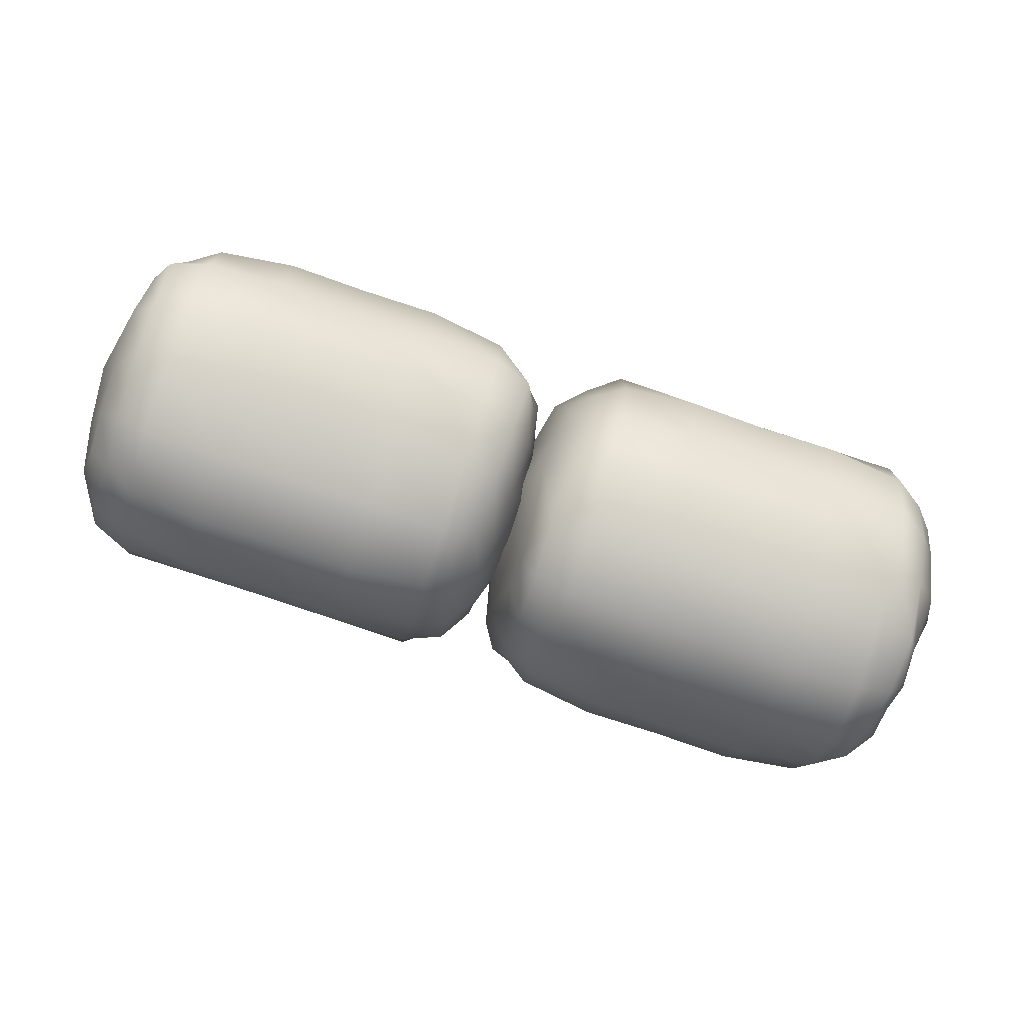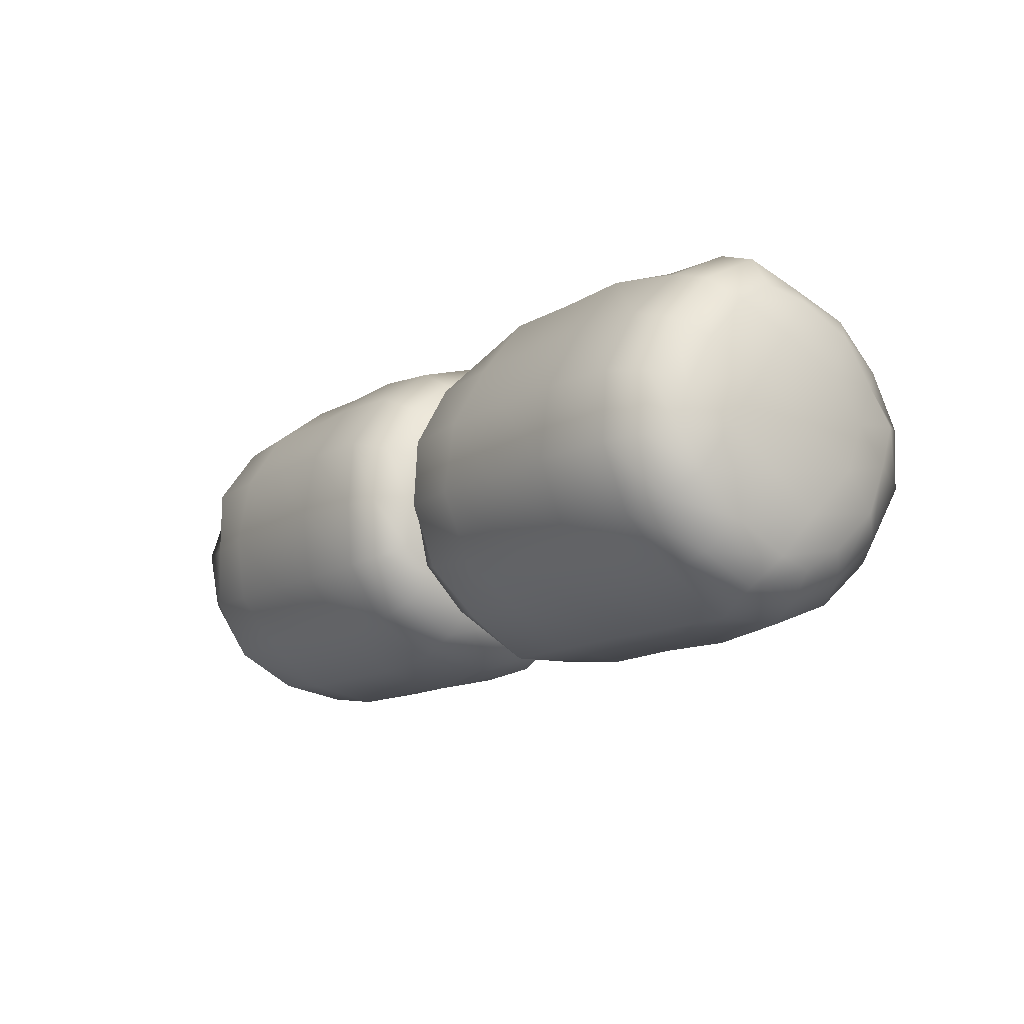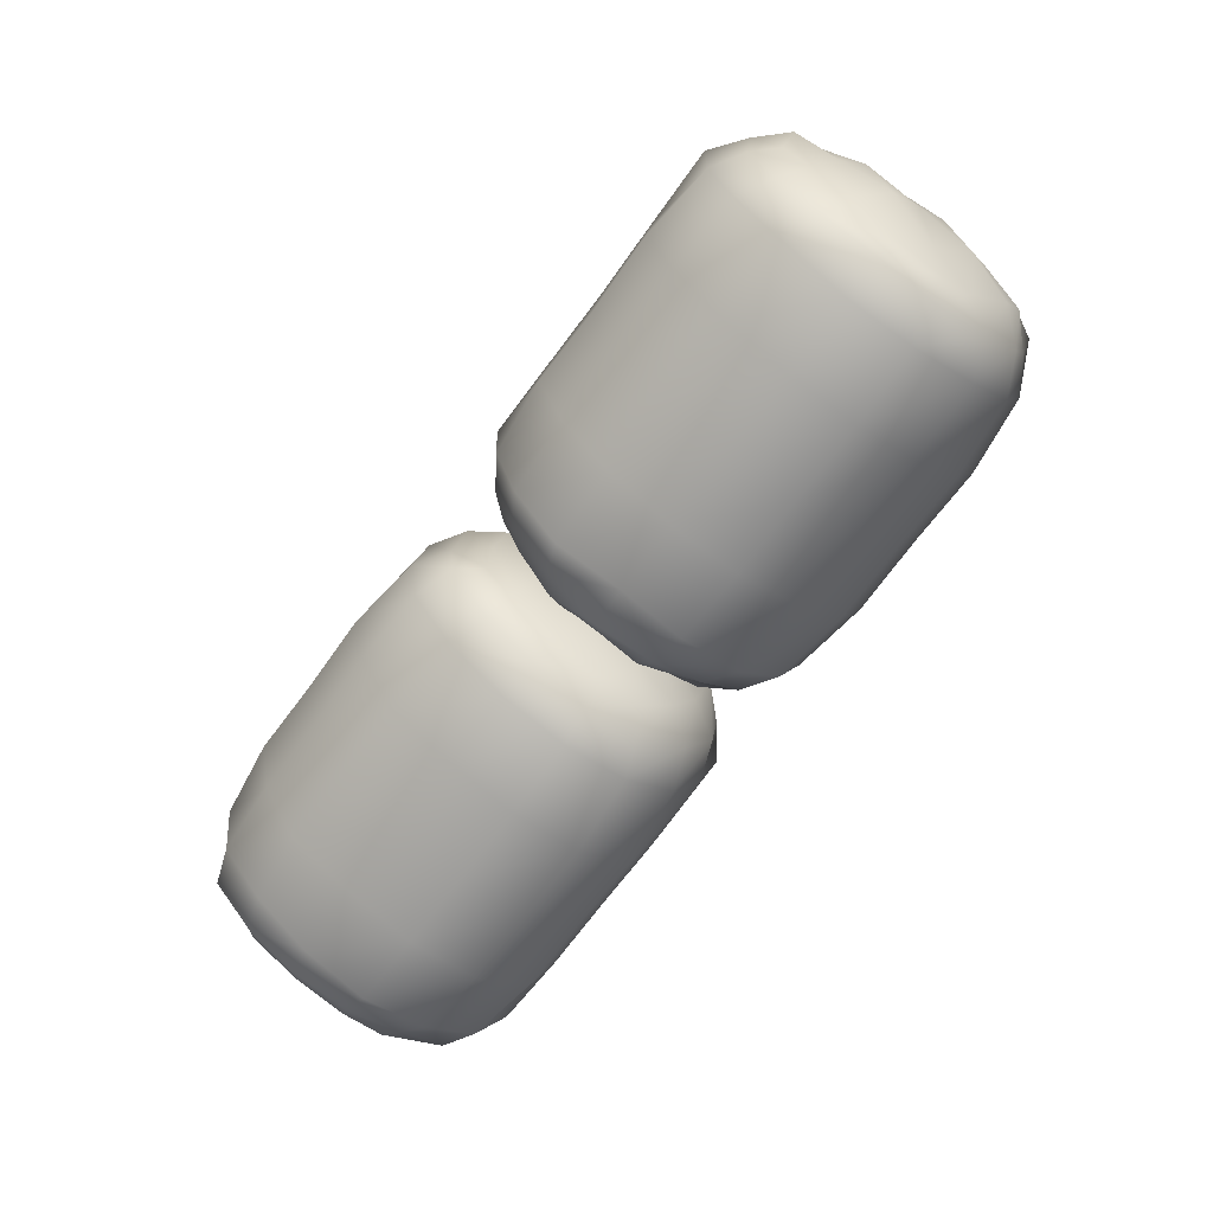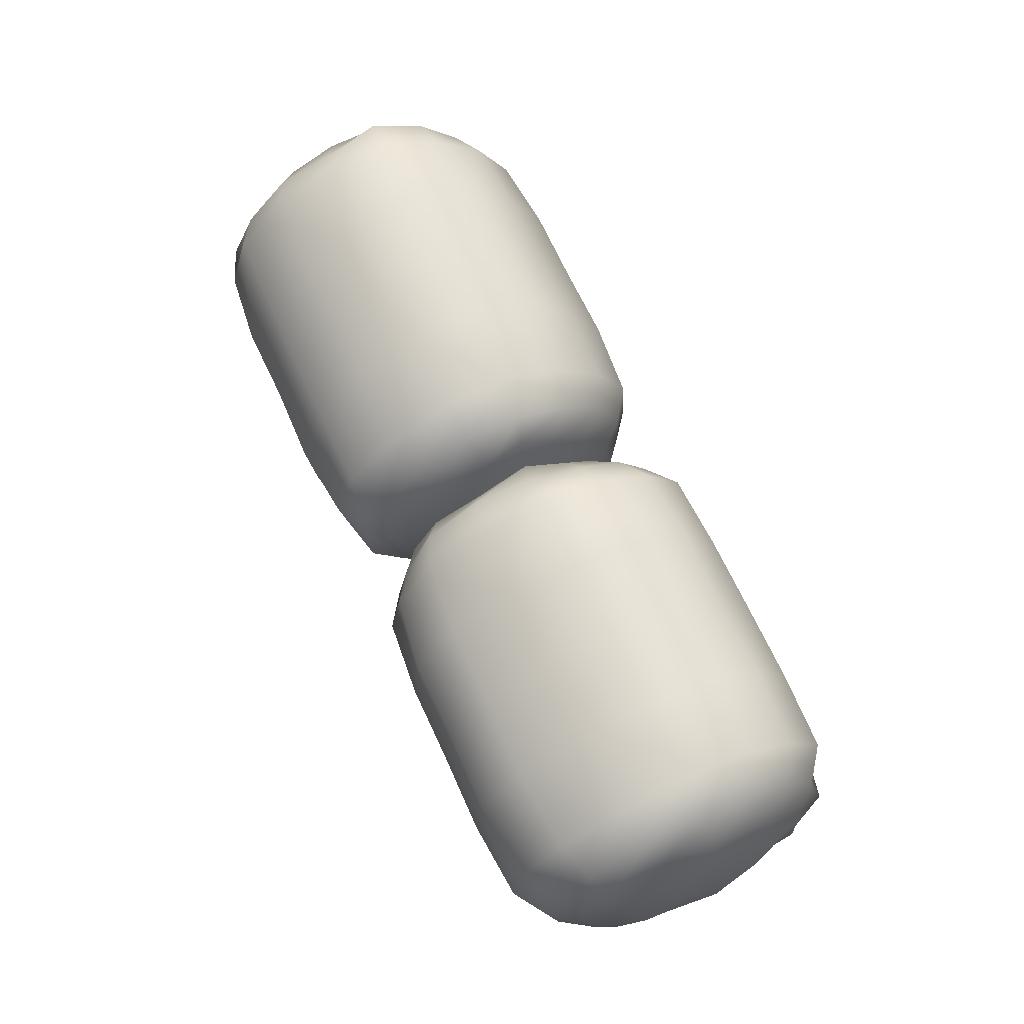
<metadata>
{"format":"obj","ext":"obj","renderer":"f3d","projection":"perspective","resolution":1024,"background":"white","views":[{"elev":-78.7,"azim":-18.6,"up":"+Z"},{"elev":-12.5,"azim":55.0,"up":"+Y"},{"elev":-68.1,"azim":54.1,"up":"+Z"},{"elev":66.9,"azim":-114.4,"up":"+Y"}]}
</metadata>
<code>
g default
v 0.117 -0.0738 0.468
v 0.128 -0.4692 -0.08263
v 0.8772 -0.1037 0.6596
v 0.8772 -0.6445 -0.111
v 1.637 -0.0738 0.468
v 1.626 -0.4692 -0.08262
v 1.643 0.4822 0.0678
v 1.643 0.07816 -0.4897
v 0.8772 0.6515 0.09431
v 0.8772 0.1056 -0.6613
v 0.1117 0.4822 0.06779
v 0.112 0.07816 -0.4897
v 1.445 0.1017 -0.6372
v 0.8772 0.533 -0.3942
v 1.447 0.6381 0.09231
v 0.3095 0.1017 -0.6372
v 0.08293 0.3498 -0.2608
v 0.3072 0.6381 0.09231
v 0.09111 -0.2485 -0.3535
v 0.1011 0.2506 0.3333
v 0.8772 -0.3787 -0.5328
v 0.8772 0.368 0.495
v 0.09972 -0.3402 0.2402
v 0.3111 -0.6223 -0.1073
v 0.8772 -0.4975 0.3545
v 0.3099 -0.09742 0.6198
v 1.443 -0.6223 -0.1073
v 1.655 -0.3402 0.2402
v 1.445 -0.09742 0.6198
v 1.663 -0.2485 -0.3535
v 1.672 0.3498 -0.2608
v 1.653 0.2506 0.3333
v 0.3087 -0.4911 0.3499
v 1.446 -0.4911 0.3499
v 1.723 0.002073 -0.008374
v 1.45 0.5081 -0.3761
v 0.3042 0.5081 -0.3761
v 0.03116 0.002073 -0.008384
v 0.3013 -0.3715 -0.5227
v 1.453 -0.3715 -0.5226
v 0.3093 0.3594 0.4833
v 1.445 0.3594 0.4834
v 0.8772 0.6436 -0.1569
v 1.166 0.6556 0.09506
v 0.5877 0.536 -0.3964
v 0.3083 0.6106 -0.1483
v 0.5885 0.6556 0.09505
v 0.5883 0.1065 -0.6676
v 0.3017 0.3354 -0.5625
v 0.1764 0.09262 -0.5802
v 0.1131 0.2039 -0.4004
v 0.1758 0.4458 -0.3308
v 0.09289 0.4453 -0.08017
v 0.1649 0.5854 0.08413
v 0.03186 0.1905 -0.1448
v 0.03392 0.1386 0.1791
v 0.09402 0.4017 0.1966
v 0.1114 -0.06876 -0.4444
v 0.02794 -0.1349 -0.1966
v 0.1126 -0.3897 -0.21
v 0.03521 -0.1857 0.1278
v 0.1074 0.07296 0.4286
v 0.1805 -0.3174 -0.4483
v 0.3072 -0.537 -0.3319
v 0.3159 -0.1309 -0.5922
v 0.8772 -0.1411 -0.6322
v 0.5883 -0.3783 -0.532
v 0.8772 -0.548 -0.3384
v 1.166 -0.3783 -0.532
v 1.447 -0.537 -0.3319
v 1.439 -0.1309 -0.5922
v 1.574 -0.3174 -0.4483
v 0.1827 0.3203 0.4293
v 0.3116 0.528 0.3062
v 0.3072 0.1432 0.6043
v 0.8772 0.1483 0.6254
v 0.5892 0.3699 0.4977
v 0.8772 0.5704 0.3334
v 1.165 0.3699 0.4977
v 1.443 0.528 0.3062
v 1.447 0.1432 0.6043
v 1.572 0.3203 0.4293
v 0.09287 -0.2034 0.3909
v 0.1708 -0.4459 0.317
v 0.3069 -0.3216 0.531
v 0.201 -0.08435 0.5372
v 0.0832 -0.4451 0.06438
v 0.1972 -0.5475 -0.09544
v 0.3024 -0.626 0.1369
v 0.5885 -0.651 -0.1119
v 0.8772 -0.6202 0.1344
v 0.5894 -0.499 0.3556
v 0.8772 -0.3423 0.5635
v 0.5877 -0.1045 0.6647
v 1.165 -0.499 0.3556
v 1.448 -0.3216 0.531
v 1.167 -0.1045 0.6647
v 1.166 -0.651 -0.1119
v 1.452 -0.626 0.1369
v 1.557 -0.5475 -0.09544
v 1.671 -0.4451 0.06439
v 1.584 -0.4459 0.317
v 1.662 -0.2034 0.391
v 1.553 -0.08435 0.5372
v 1.719 -0.1857 0.1278
v 1.721 0.1386 0.1792
v 1.647 0.07296 0.4286
v 1.642 -0.3897 -0.21
v 1.727 -0.1349 -0.1966
v 1.643 -0.06876 -0.4444
v 1.641 0.2039 -0.4004
v 1.723 0.1905 -0.1448
v 1.662 0.4453 -0.08017
v 1.66 0.4017 0.1966
v 1.579 0.4458 -0.3308
v 1.446 0.6106 -0.1483
v 1.59 0.5854 0.08414
v 1.578 0.09262 -0.5802
v 1.453 0.3354 -0.5625
v 1.166 0.1065 -0.6676
v 0.8772 0.3397 -0.5702
v 1.167 0.536 -0.3964
v 0.1758 -0.2871 0.4736
v 0.1837 -0.5375 0.1155
v 0.5888 -0.624 0.1353
v 0.5876 -0.3446 0.5673
v 1.167 -0.3446 0.5673
v 1.166 -0.624 0.1353
v 1.571 -0.5375 0.1155
v 1.579 -0.2871 0.4736
v 1.696 -0.04567 0.2924
v 1.696 -0.2986 -0.05592
v 1.678 0.04916 -0.3055
v 1.695 0.3029 0.03905
v 1.563 0.5336 -0.1301
v 1.574 0.2888 -0.4868
v 1.166 0.3375 -0.5672
v 1.166 0.6477 -0.1577
v 0.588 0.6477 -0.1577
v 0.5884 0.3375 -0.5672
v 0.1801 0.2888 -0.4868
v 0.1916 0.5336 -0.1301
v 0.05938 0.3029 0.03904
v 0.076 0.04916 -0.3055
v 0.05816 -0.2986 -0.05593
v 0.05834 -0.04567 0.2924
v 0.1907 -0.4668 -0.2892
v 0.1698 -0.1255 -0.5627
v 0.5887 -0.1428 -0.6387
v 0.5885 -0.5547 -0.3426
v 1.166 -0.5547 -0.3426
v 1.166 -0.1428 -0.6387
v 1.585 -0.1255 -0.5627
v 1.564 -0.4668 -0.2892
v 0.1761 0.4839 0.2802
v 0.1901 0.1243 0.5248
v 0.5884 0.1487 0.6277
v 0.5878 0.5735 0.3354
v 1.167 0.5735 0.3354
v 1.166 0.1487 0.6277
v 1.564 0.1243 0.5248
v 1.578 0.4839 0.2802
v -1.53 0.2002 -0.4422
v -1.519 0.4506 0.1877
v -0.77 0.2755 -0.621
v -0.77 0.6139 0.2576
v -0.009742 0.2002 -0.4422
v -0.02076 0.4506 0.1877
v -0.004498 -0.4362 -0.1885
v -0.004733 -0.179 0.4503
v -0.77 -0.594 -0.2551
v -0.77 -0.2471 0.6102
v -1.536 -0.4362 -0.1885
v -1.535 -0.179 0.4503
v -0.2023 -0.2375 0.5877
v -0.77 -0.5972 0.2476
v -0.2 -0.5815 -0.25
v -1.338 -0.2375 0.5877
v -1.564 -0.3872 0.1624
v -1.34 -0.5815 -0.25
v -1.556 0.171 0.3971
v -1.546 -0.1471 -0.39
v -0.77 0.2539 0.6026
v -0.77 -0.222 -0.5754
v -1.548 0.4036 -0.1568
v -1.336 0.5932 0.2487
v -0.77 0.5839 -0.2296
v -1.337 0.2598 -0.5838
v -0.2039 0.5932 0.2487
v 0.007502 0.4036 -0.1568
v -0.2027 0.2598 -0.5838
v 0.01611 0.171 0.3971
v 0.02429 -0.3872 0.1624
v 0.006099 -0.1471 -0.39
v -1.339 0.5765 -0.2267
v -0.2014 0.5765 -0.2267
v 0.07605 0.0113 0.001623
v -0.197 -0.5687 0.236
v -1.343 -0.5687 0.236
v -1.616 0.0113 0.001613
v -1.346 0.2493 0.591
v -0.1941 0.2493 0.591
v -1.338 -0.2165 -0.562
v -0.202 -0.2165 -0.562
v -0.77 -0.6471 -0.009529
v -0.4813 -0.5978 -0.2568
v -1.06 -0.6007 0.2489
v -1.339 -0.613 -0.00987
v -1.059 -0.5978 -0.2568
v -1.059 -0.2495 0.616
v -1.346 -0.4462 0.4587
v -1.471 -0.2149 0.5345
v -1.534 -0.2794 0.3332
v -1.471 -0.4973 0.2071
v -1.554 -0.4362 -0.03596
v -1.482 -0.5323 -0.2293
v -1.615 -0.2045 0.0884
v -1.613 -0.07577 -0.2134
v -1.553 -0.3268 -0.2939
v -1.536 -0.02546 0.4419
v -1.619 0.09867 0.2174
v -1.535 0.3426 0.292
v -1.612 0.2264 -0.08513
v -1.54 0.04824 -0.4396
v -1.467 0.2148 0.5058
v -1.34 0.4561 0.4459
v -1.331 -0.000902 0.6003
v -0.77 -0.000676 0.6415
v -1.059 0.2537 0.6017
v -0.77 0.4652 0.4549
v -0.4811 0.2537 0.6017
v -0.2 0.4561 0.4459
v -0.2086 -0.000902 0.6003
v -0.07325 0.2148 0.5058
v -1.464 -0.1915 -0.5001
v -1.336 -0.4229 -0.4309
v -1.34 0.02262 -0.627
v -0.77 0.02272 -0.6487
v -1.058 -0.2231 -0.5785
v -0.77 -0.4575 -0.4675
v -0.482 -0.2231 -0.5784
v -0.2044 -0.4229 -0.4309
v -0.2 0.02262 -0.627
v -0.07551 -0.1915 -0.5001
v -1.554 0.3073 -0.3361
v -1.476 0.5246 -0.2058
v -1.34 0.4558 -0.4434
v -1.446 0.2271 -0.5069
v -1.564 0.4628 0.03918
v -1.45 0.5235 0.2191
v -1.345 0.6559 0.0126
v -1.059 0.6199 0.26
v -0.77 0.6496 0.01365
v -1.058 0.5856 -0.2304
v -0.77 0.4838 -0.47
v -1.06 0.2776 -0.6257
v -0.4822 0.5856 -0.2304
v -0.1997 0.4558 -0.4434
v -0.4804 0.2776 -0.6257
v -0.4813 0.6199 0.26
v -0.1952 0.6559 0.0126
v -0.09 0.5235 0.2191
v 0.02402 0.4628 0.03919
v -0.06356 0.5246 -0.2058
v 0.01435 0.3073 -0.3361
v -0.09377 0.2271 -0.5068
v 0.07201 0.2264 -0.08512
v 0.07329 -0.07577 -0.2134
v -0.000194 0.04824 -0.4395
v -0.005344 0.3426 0.2921
v 0.07928 0.09867 0.2174
v -0.004197 -0.02546 0.4419
v -0.00584 -0.2794 0.3332
v 0.07536 -0.2045 0.08841
v 0.01433 -0.4362 -0.03595
v 0.0132 -0.3268 -0.2939
v -0.06856 -0.4973 0.2071
v -0.201 -0.613 -0.009863
v -0.05772 -0.5323 -0.2293
v -0.06921 -0.2149 0.5345
v -0.1945 -0.4462 0.4587
v -0.4811 -0.2495 0.616
v -0.77 -0.4522 0.4651
v -0.4805 -0.6007 0.2489
v -1.471 0.4085 -0.3961
v -1.464 0.5649 0.01196
v -1.058 0.6535 0.01361
v -1.06 0.487 -0.4731
v -0.4804 0.487 -0.4731
v -0.4816 0.6535 0.01361
v -0.07643 0.5649 0.01197
v -0.06855 0.4085 -0.3961
v 0.04888 0.1304 -0.2786
v 0.04906 0.2916 0.1205
v 0.03122 -0.1063 0.2785
v 0.04784 -0.2691 -0.1172
v -0.08438 -0.5339 -0.008867
v -0.0729 -0.3826 0.3964
v -0.4812 -0.4494 0.4627
v -0.4807 -0.6513 -0.009647
v -1.059 -0.6513 -0.00965
v -1.059 -0.4494 0.4627
v -1.467 -0.3826 0.3964
v -1.456 -0.5339 -0.008875
v -1.588 -0.2691 -0.1172
v -1.571 -0.1063 0.2785
v -1.589 0.2916 0.1205
v -1.589 0.1304 -0.2786
v -1.457 0.3983 0.3875
v -1.477 0.000952 0.5703
v -1.059 -0.000558 0.6482
v -1.059 0.4707 0.4606
v -0.4813 0.4707 0.4606
v -0.4814 -0.000558 0.6482
v -0.06254 0.000952 0.5703
v -0.08347 0.3983 0.3875
v -1.471 -0.3864 -0.3949
v -1.457 0.0217 -0.5453
v -1.059 0.02287 -0.6511
v -1.059 -0.46 -0.4702
v -0.4806 -0.46 -0.4702
v -0.4812 0.02287 -0.6511
v -0.08292 0.0217 -0.5453
v -0.0689 -0.3864 -0.3949
g FoodTallRUpperLeg
f 1 83 123 86
f 83 23 84 123
f 123 84 33 85
f 86 123 85 26
f 23 87 124 84
f 87 2 88 124
f 124 88 24 89
f 84 124 89 33
f 33 89 125 92
f 89 24 90 125
f 125 90 4 91
f 92 125 91 25
f 26 85 126 94
f 85 33 92 126
f 126 92 25 93
f 94 126 93 3
f 3 93 127 97
f 93 25 95 127
f 127 95 34 96
f 97 127 96 29
f 25 91 128 95
f 91 4 98 128
f 128 98 27 99
f 95 128 99 34
f 34 99 129 102
f 99 27 100 129
f 129 100 6 101
f 102 129 101 28
f 29 96 130 104
f 96 34 102 130
f 130 102 28 103
f 104 130 103 5
f 5 103 131 107
f 103 28 105 131
f 131 105 35 106
f 107 131 106 32
f 28 101 132 105
f 101 6 108 132
f 132 108 30 109
f 105 132 109 35
f 35 109 133 112
f 109 30 110 133
f 133 110 8 111
f 112 133 111 31
f 32 106 134 114
f 106 35 112 134
f 134 112 31 113
f 114 134 113 7
f 7 113 135 117
f 113 31 115 135
f 135 115 36 116
f 117 135 116 15
f 31 111 136 115
f 111 8 118 136
f 136 118 13 119
f 115 136 119 36
f 36 119 137 122
f 119 13 120 137
f 137 120 10 121
f 122 137 121 14
f 15 116 138 44
f 116 36 122 138
f 138 122 14 43
f 44 138 43 9
f 9 43 139 47
f 43 14 45 139
f 139 45 37 46
f 47 139 46 18
f 14 121 140 45
f 121 10 48 140
f 140 48 16 49
f 45 140 49 37
f 37 49 141 52
f 49 16 50 141
f 141 50 12 51
f 52 141 51 17
f 18 46 142 54
f 46 37 52 142
f 142 52 17 53
f 54 142 53 11
f 11 53 143 57
f 53 17 55 143
f 143 55 38 56
f 57 143 56 20
f 17 51 144 55
f 51 12 58 144
f 144 58 19 59
f 55 144 59 38
f 38 59 145 61
f 59 19 60 145
f 145 60 2 87
f 61 145 87 23
f 20 56 146 62
f 56 38 61 146
f 146 61 23 83
f 62 146 83 1
f 2 60 147 88
f 60 19 63 147
f 147 63 39 64
f 88 147 64 24
f 19 58 148 63
f 58 12 50 148
f 148 50 16 65
f 63 148 65 39
f 39 65 149 67
f 65 16 48 149
f 149 48 10 66
f 67 149 66 21
f 24 64 150 90
f 64 39 67 150
f 150 67 21 68
f 90 150 68 4
f 4 68 151 98
f 68 21 69 151
f 151 69 40 70
f 98 151 70 27
f 21 66 152 69
f 66 10 120 152
f 152 120 13 71
f 69 152 71 40
f 40 71 153 72
f 71 13 118 153
f 153 118 8 110
f 72 153 110 30
f 27 70 154 100
f 70 40 72 154
f 154 72 30 108
f 100 154 108 6
f 11 57 155 54
f 57 20 73 155
f 155 73 41 74
f 54 155 74 18
f 20 62 156 73
f 62 1 86 156
f 156 86 26 75
f 73 156 75 41
f 41 75 157 77
f 75 26 94 157
f 157 94 3 76
f 77 157 76 22
f 18 74 158 47
f 74 41 77 158
f 158 77 22 78
f 47 158 78 9
f 9 78 159 44
f 78 22 79 159
f 159 79 42 80
f 44 159 80 15
f 22 76 160 79
f 76 3 97 160
f 160 97 29 81
f 79 160 81 42
f 42 81 161 82
f 81 29 104 161
f 161 104 5 107
f 82 161 107 32
f 15 80 162 117
f 80 42 82 162
f 162 82 32 114
f 117 162 114 7
f 163 245 285 248
f 245 185 246 285
f 285 246 195 247
f 248 285 247 188
f 185 249 286 246
f 249 164 250 286
f 286 250 186 251
f 246 286 251 195
f 195 251 287 254
f 251 186 252 287
f 287 252 166 253
f 254 287 253 187
f 188 247 288 256
f 247 195 254 288
f 288 254 187 255
f 256 288 255 165
f 165 255 289 259
f 255 187 257 289
f 289 257 196 258
f 259 289 258 191
f 187 253 290 257
f 253 166 260 290
f 290 260 189 261
f 257 290 261 196
f 196 261 291 264
f 261 189 262 291
f 291 262 168 263
f 264 291 263 190
f 191 258 292 266
f 258 196 264 292
f 292 264 190 265
f 266 292 265 167
f 167 265 293 269
f 265 190 267 293
f 293 267 197 268
f 269 293 268 194
f 190 263 294 267
f 263 168 270 294
f 294 270 192 271
f 267 294 271 197
f 197 271 295 274
f 271 192 272 295
f 295 272 170 273
f 274 295 273 193
f 194 268 296 276
f 268 197 274 296
f 296 274 193 275
f 276 296 275 169
f 169 275 297 279
f 275 193 277 297
f 297 277 198 278
f 279 297 278 177
f 193 273 298 277
f 273 170 280 298
f 298 280 175 281
f 277 298 281 198
f 198 281 299 284
f 281 175 282 299
f 299 282 172 283
f 284 299 283 176
f 177 278 300 206
f 278 198 284 300
f 300 284 176 205
f 206 300 205 171
f 171 205 301 209
f 205 176 207 301
f 301 207 199 208
f 209 301 208 180
f 176 283 302 207
f 283 172 210 302
f 302 210 178 211
f 207 302 211 199
f 199 211 303 214
f 211 178 212 303
f 303 212 174 213
f 214 303 213 179
f 180 208 304 216
f 208 199 214 304
f 304 214 179 215
f 216 304 215 173
f 173 215 305 219
f 215 179 217 305
f 305 217 200 218
f 219 305 218 182
f 179 213 306 217
f 213 174 220 306
f 306 220 181 221
f 217 306 221 200
f 200 221 307 223
f 221 181 222 307
f 307 222 164 249
f 223 307 249 185
f 182 218 308 224
f 218 200 223 308
f 308 223 185 245
f 224 308 245 163
f 164 222 309 250
f 222 181 225 309
f 309 225 201 226
f 250 309 226 186
f 181 220 310 225
f 220 174 212 310
f 310 212 178 227
f 225 310 227 201
f 201 227 311 229
f 227 178 210 311
f 311 210 172 228
f 229 311 228 183
f 186 226 312 252
f 226 201 229 312
f 312 229 183 230
f 252 312 230 166
f 166 230 313 260
f 230 183 231 313
f 313 231 202 232
f 260 313 232 189
f 183 228 314 231
f 228 172 282 314
f 314 282 175 233
f 231 314 233 202
f 202 233 315 234
f 233 175 280 315
f 315 280 170 272
f 234 315 272 192
f 189 232 316 262
f 232 202 234 316
f 316 234 192 270
f 262 316 270 168
f 173 219 317 216
f 219 182 235 317
f 317 235 203 236
f 216 317 236 180
f 182 224 318 235
f 224 163 248 318
f 318 248 188 237
f 235 318 237 203
f 203 237 319 239
f 237 188 256 319
f 319 256 165 238
f 239 319 238 184
f 180 236 320 209
f 236 203 239 320
f 320 239 184 240
f 209 320 240 171
f 171 240 321 206
f 240 184 241 321
f 321 241 204 242
f 206 321 242 177
f 184 238 322 241
f 238 165 259 322
f 322 259 191 243
f 241 322 243 204
f 204 243 323 244
f 243 191 266 323
f 323 266 167 269
f 244 323 269 194
f 177 242 324 279
f 242 204 244 324
f 324 244 194 276
f 279 324 276 169

</code>
